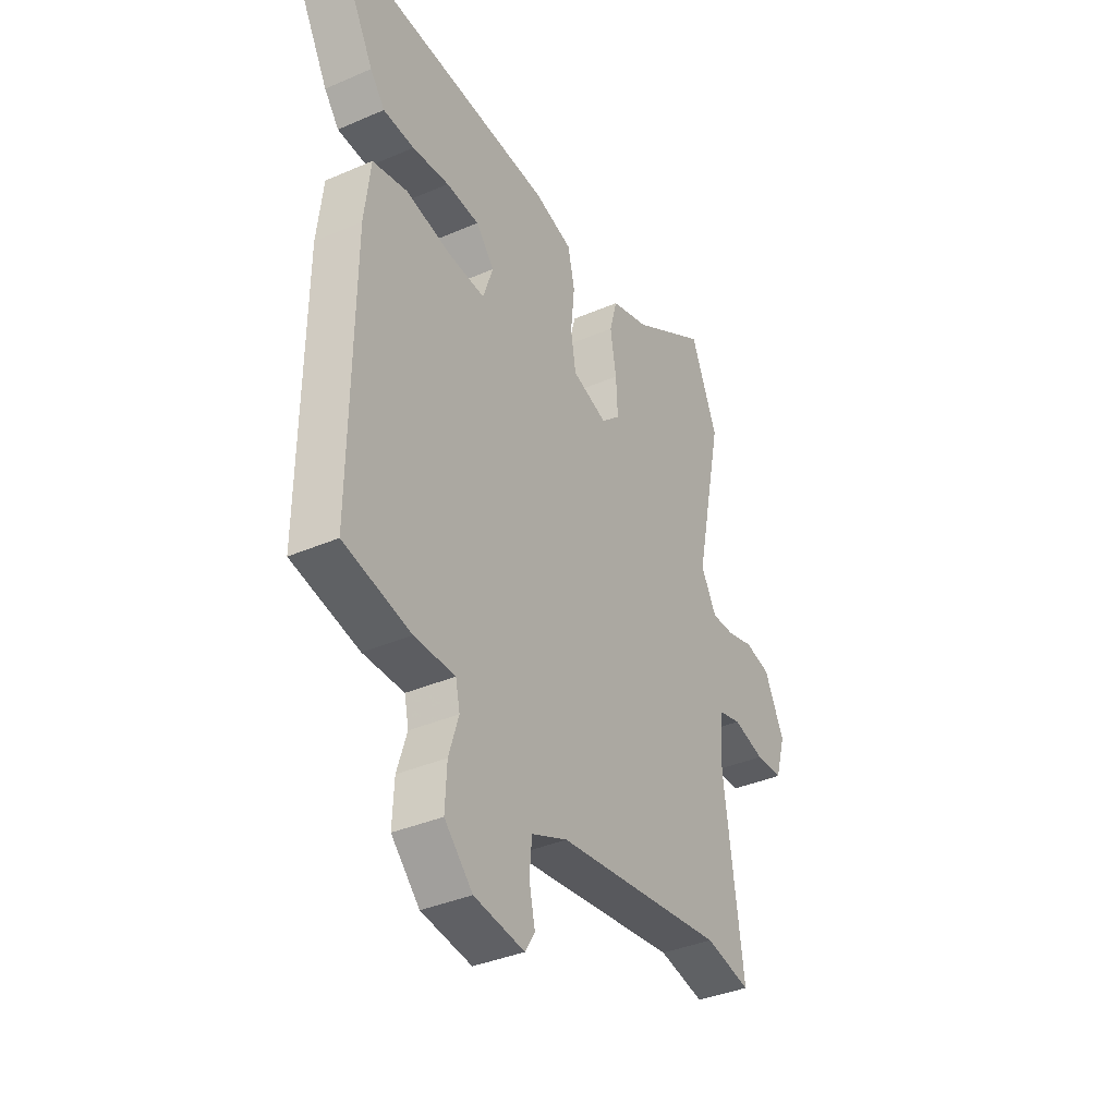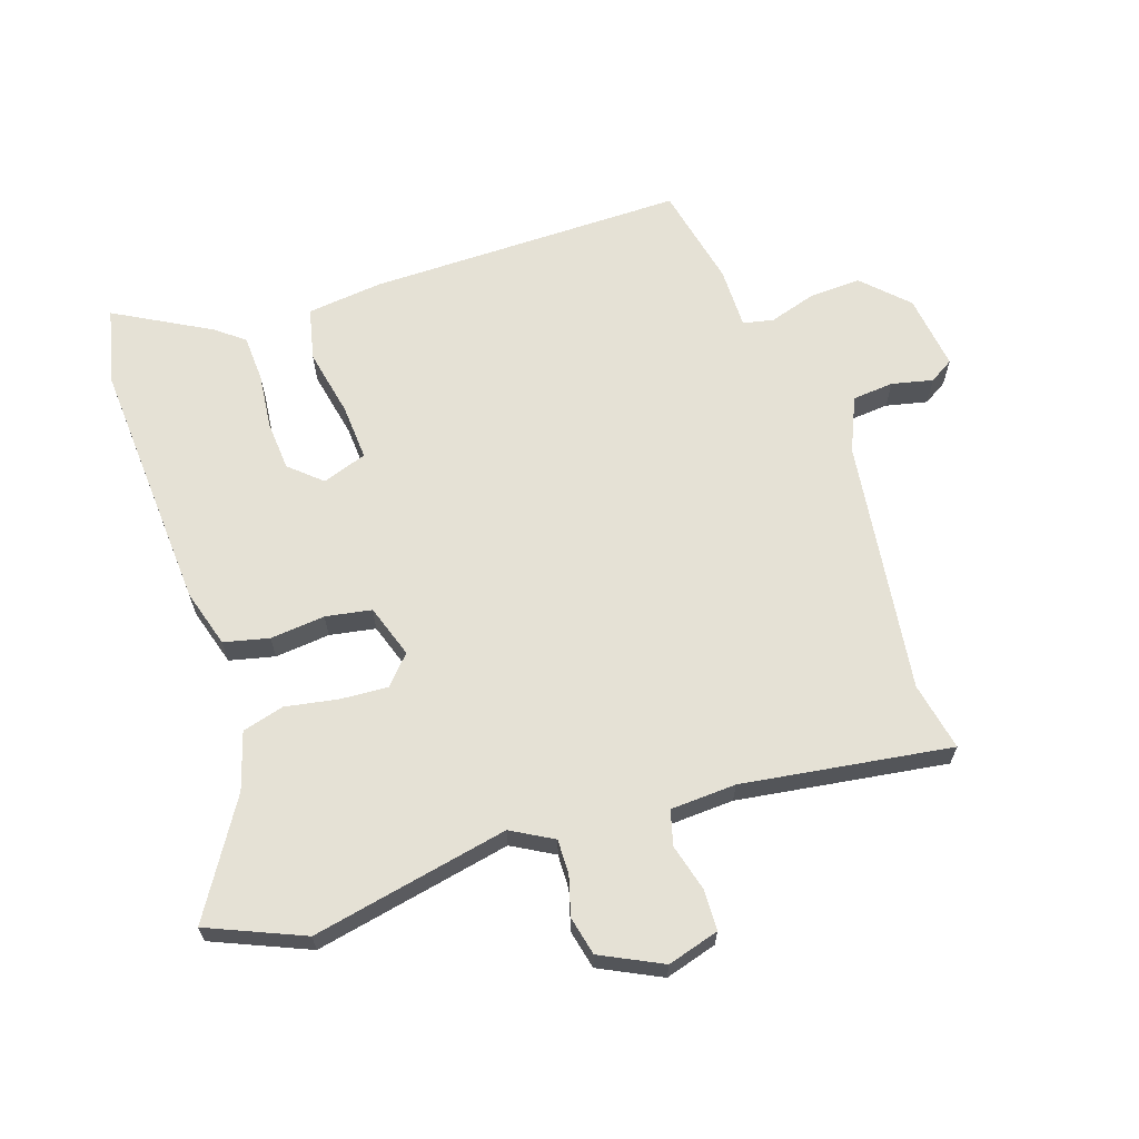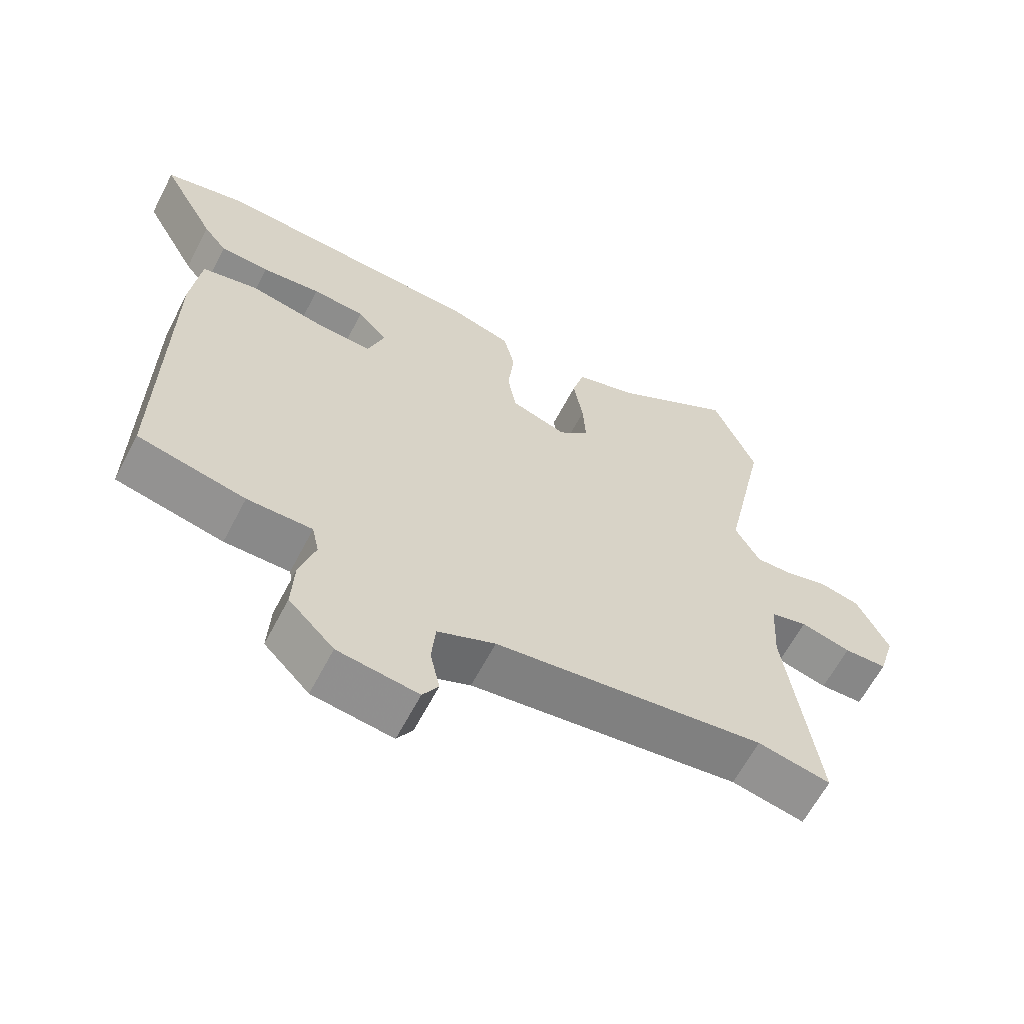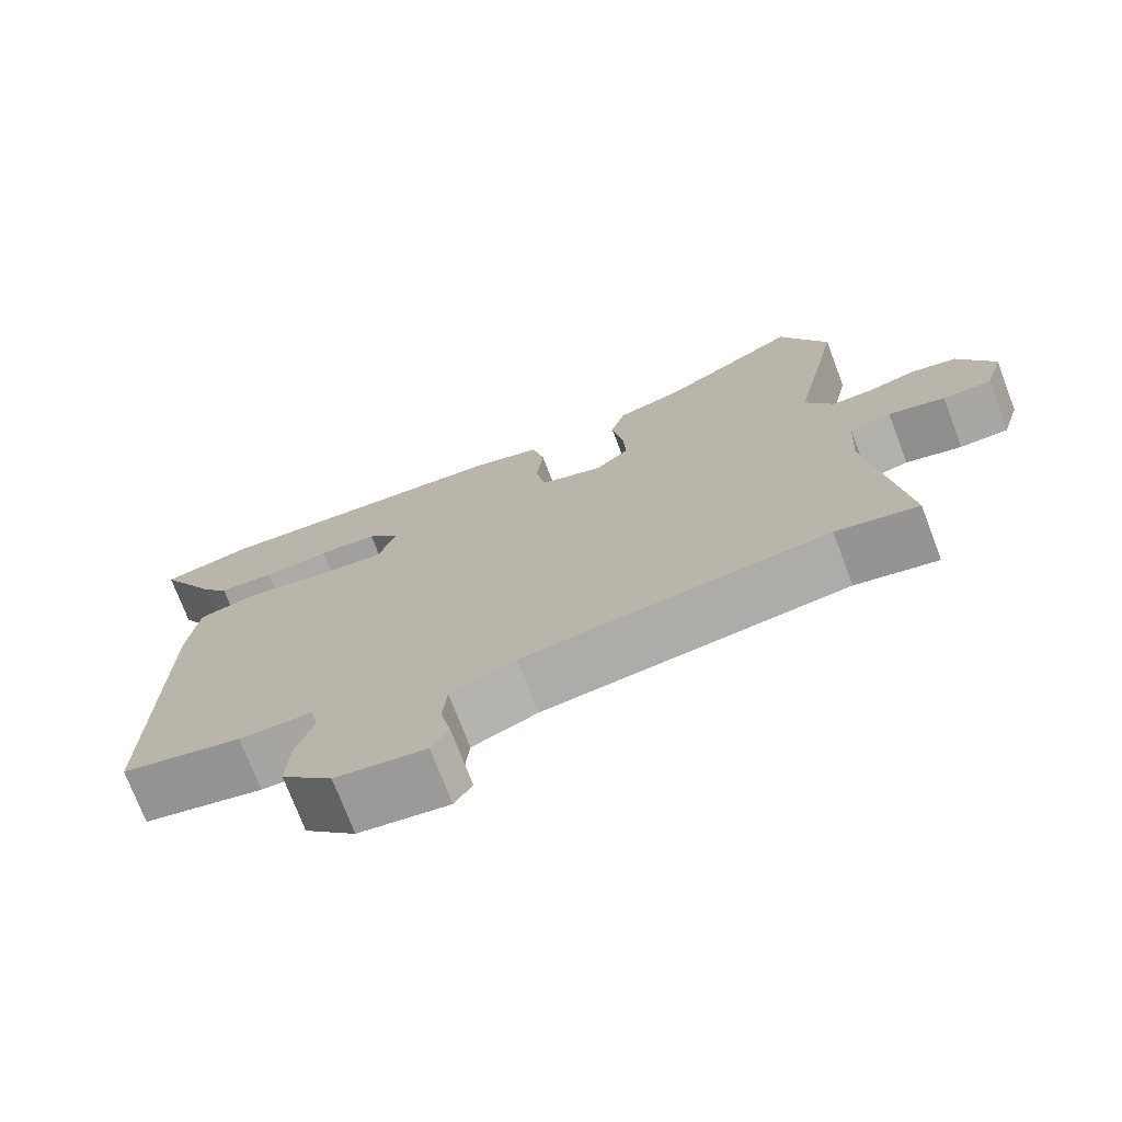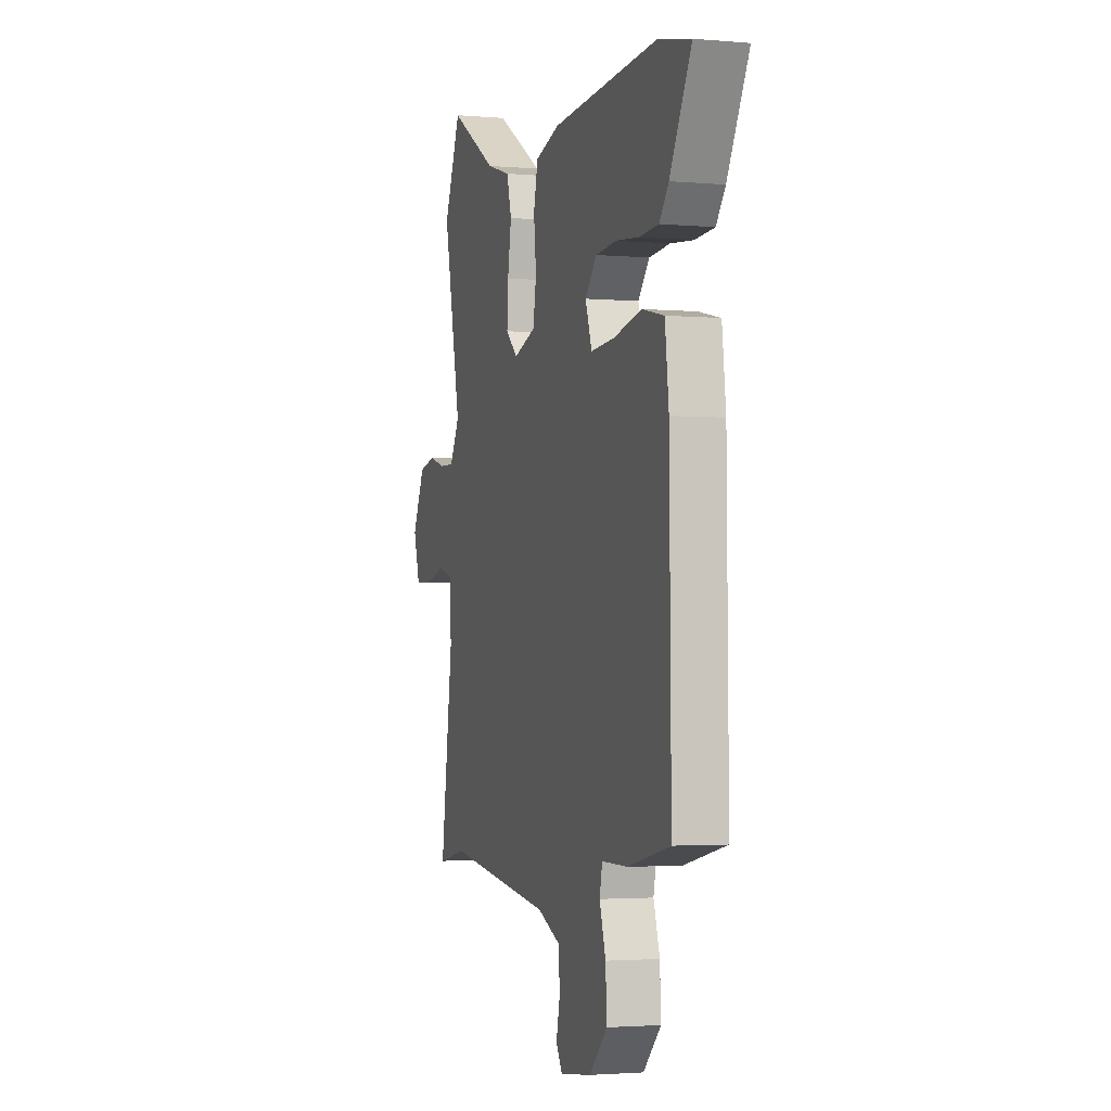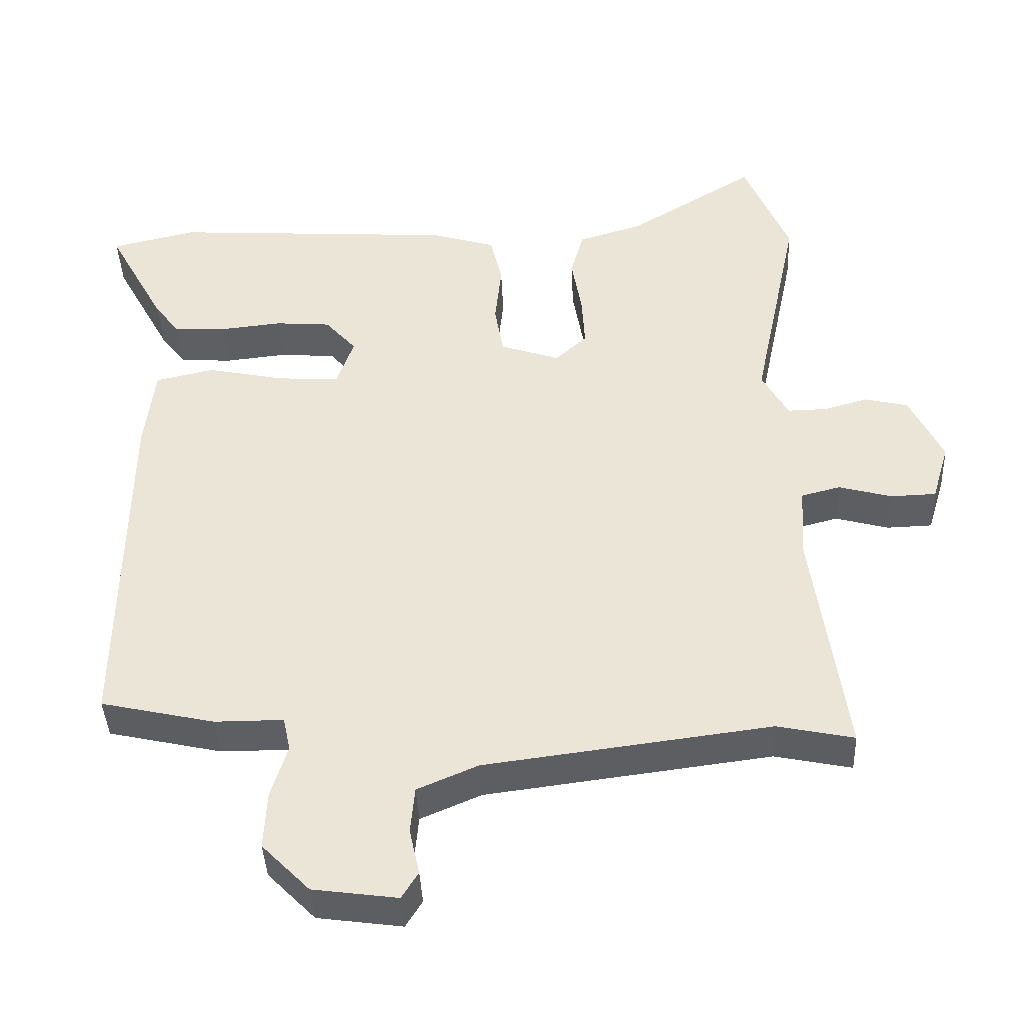
<metadata>
{"format":"obj","ext":"obj","renderer":"f3d","projection":"perspective","resolution":1024,"background":"white","views":[{"elev":-37.0,"azim":-60.8,"up":"+Z"},{"elev":65.1,"azim":71.9,"up":"+Y"},{"elev":-63.0,"azim":-27.5,"up":"+Z"},{"elev":-73.7,"azim":20.8,"up":"+Z"},{"elev":-2.4,"azim":-107.2,"up":"+Z"},{"elev":-40.5,"azim":2.5,"up":"+Z"}]}
</metadata>
<code>
v -0.555 0.07 0.487
v -0.437 0.07 0.514
v -0.042 0.07 0.489
v 0.047 0.07 0.462
v 0.063 0.07 0.392
v 0.054 0.07 0.307
v 0.066 0.07 0.236
v 0.148 0.07 0.208
v 0.192 0.07 0.248
v 0.188 0.07 0.321
v 0.174 0.07 0.403
v 0.192 0.07 0.468
v 0.281 0.07 0.495
v 0.457 0.07 0.603
v 0.519 0.07 0.455
v 0.455 0.07 0.15
v 0.491 0.07 0.085
v 0.545 0.07 0.086
v 0.606 0.07 0.103
v 0.666 0.07 0.089
v 0.712 0.07 -0.006
v 0.688 0.07 -0.086
v 0.625 0.07 -0.088
v 0.552 0.07 -0.068
v 0.498 0.07 -0.082
v 0.492 0.07 -0.184
v 0.537 0.07 -0.508
v 0.431 0.07 -0.486
v 0.037 0.07 -0.537
v -0.047 0.07 -0.573
v -0.053 0.07 -0.637
v -0.039 0.07 -0.701
v -0.062 0.07 -0.738
v -0.179 0.07 -0.722
v -0.245 0.07 -0.655
v -0.241 0.07 -0.575
v -0.218 0.07 -0.502
v -0.228 0.07 -0.455
v -0.323 0.07 -0.455
v -0.48 0.07 -0.42
v -0.474 0.07 0.07
v -0.46 0.07 0.187
v -0.379 0.07 0.205
v -0.274 0.07 0.183
v -0.187 0.07 0.177
v -0.163 0.07 0.246
v -0.206 0.07 0.295
v -0.283 0.07 0.301
v -0.369 0.07 0.292
v -0.441 0.07 0.296
v -0.475 0.07 0.34
v -0.555 0 0.487
v -0.437 0 0.514
v -0.042 0 0.489
v 0.047 0 0.462
v 0.063 0 0.392
v 0.054 0 0.307
v 0.066 0 0.236
v 0.148 0 0.208
v 0.192 0 0.248
v 0.188 0 0.321
v 0.174 0 0.403
v 0.192 0 0.468
v 0.281 0 0.495
v 0.457 0 0.603
v 0.519 0 0.455
v 0.455 0 0.15
v 0.491 0 0.085
v 0.545 0 0.086
v 0.606 0 0.103
v 0.666 0 0.089
v 0.712 0 -0.006
v 0.688 0 -0.086
v 0.625 0 -0.088
v 0.552 0 -0.068
v 0.498 0 -0.082
v 0.492 0 -0.184
v 0.537 0 -0.508
v 0.431 0 -0.486
v 0.037 0 -0.537
v -0.047 0 -0.573
v -0.053 0 -0.637
v -0.039 0 -0.701
v -0.062 0 -0.738
v -0.179 0 -0.722
v -0.245 0 -0.655
v -0.241 0 -0.575
v -0.218 0 -0.502
v -0.228 0 -0.455
v -0.323 0 -0.455
v -0.48 0 -0.42
v -0.474 0 0.07
v -0.46 0 0.187
v -0.379 0 0.205
v -0.274 0 0.183
v -0.187 0 0.177
v -0.163 0 0.246
v -0.206 0 0.295
v -0.283 0 0.301
v -0.369 0 0.292
v -0.441 0 0.296
v -0.475 0 0.34
f 3 4 5
f 2 3 5
f 1 2 5
f 51 1 5
f 50 51 5
f 49 50 5
f 48 49 5
f 47 48 5 6
f 46 47 6 7
f 45 46 7 8
f 42 43 44
f 41 42 44
f 40 41 44
f 39 40 44
f 38 39 44
f 37 38 44 45
f 35 36 37
f 34 35 37
f 33 34 37
f 32 33 37
f 31 32 37
f 30 31 37 45
f 29 30 45 8
f 26 27 28
f 29 8 9
f 28 29 9
f 26 28 9
f 25 26 9
f 22 23 24
f 21 22 24
f 20 21 24
f 19 20 24
f 18 19 24
f 17 18 24 25
f 25 9 10
f 17 25 10
f 16 17 10
f 16 10 11
f 15 16 11
f 14 15 11
f 13 14 11
f 11 12 13
f 56 55 54
f 56 54 53
f 56 53 52
f 56 52 102
f 56 102 101
f 56 101 100
f 56 100 99
f 57 56 99 98
f 58 57 98 97
f 59 58 97 96
f 95 94 93
f 95 93 92
f 95 92 91
f 95 91 90
f 95 90 89
f 96 95 89 88
f 88 87 86
f 88 86 85
f 88 85 84
f 88 84 83
f 88 83 82
f 96 88 82 81
f 59 96 81 80
f 79 78 77
f 60 59 80
f 60 80 79
f 60 79 77
f 60 77 76
f 75 74 73
f 75 73 72
f 75 72 71
f 75 71 70
f 75 70 69
f 76 75 69 68
f 61 60 76
f 61 76 68
f 61 68 67
f 62 61 67
f 62 67 66
f 62 66 65
f 62 65 64
f 64 63 62
f 1 52 53 2
f 2 53 54 3
f 3 54 55 4
f 4 55 56 5
f 5 56 57 6
f 6 57 58 7
f 7 58 59 8
f 8 59 60 9
f 9 60 61 10
f 10 61 62 11
f 11 62 63 12
f 12 63 64 13
f 13 64 65 14
f 14 65 66 15
f 15 66 67 16
f 16 67 68 17
f 17 68 69 18
f 18 69 70 19
f 19 70 71 20
f 20 71 72 21
f 21 72 73 22
f 22 73 74 23
f 23 74 75 24
f 24 75 76 25
f 25 76 77 26
f 26 77 78 27
f 27 78 79 28
f 28 79 80 29
f 29 80 81 30
f 30 81 82 31
f 31 82 83 32
f 32 83 84 33
f 33 84 85 34
f 34 85 86 35
f 35 86 87 36
f 36 87 88 37
f 37 88 89 38
f 38 89 90 39
f 39 90 91 40
f 40 91 92 41
f 41 92 93 42
f 42 93 94 43
f 43 94 95 44
f 44 95 96 45
f 45 96 97 46
f 46 97 98 47
f 47 98 99 48
f 48 99 100 49
f 49 100 101 50
f 50 101 102 51
f 51 102 52 1

</code>
